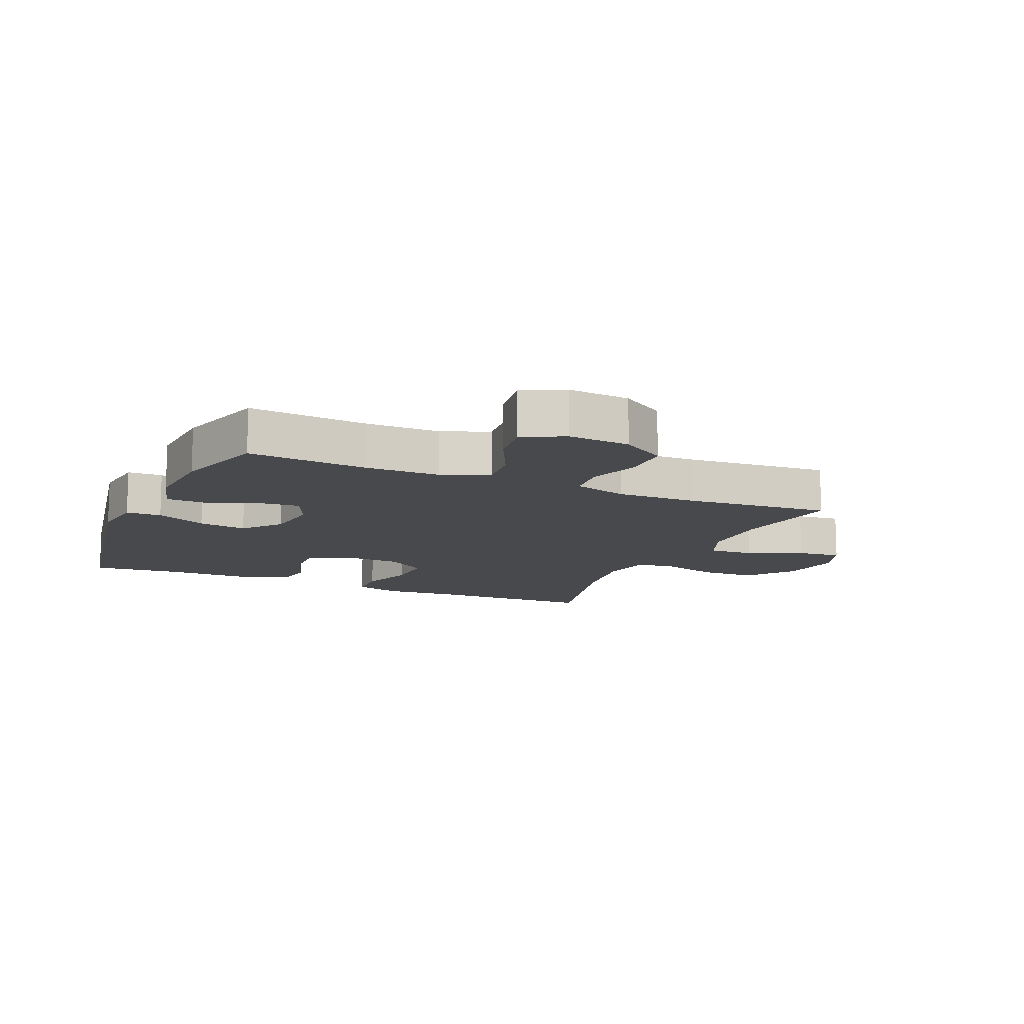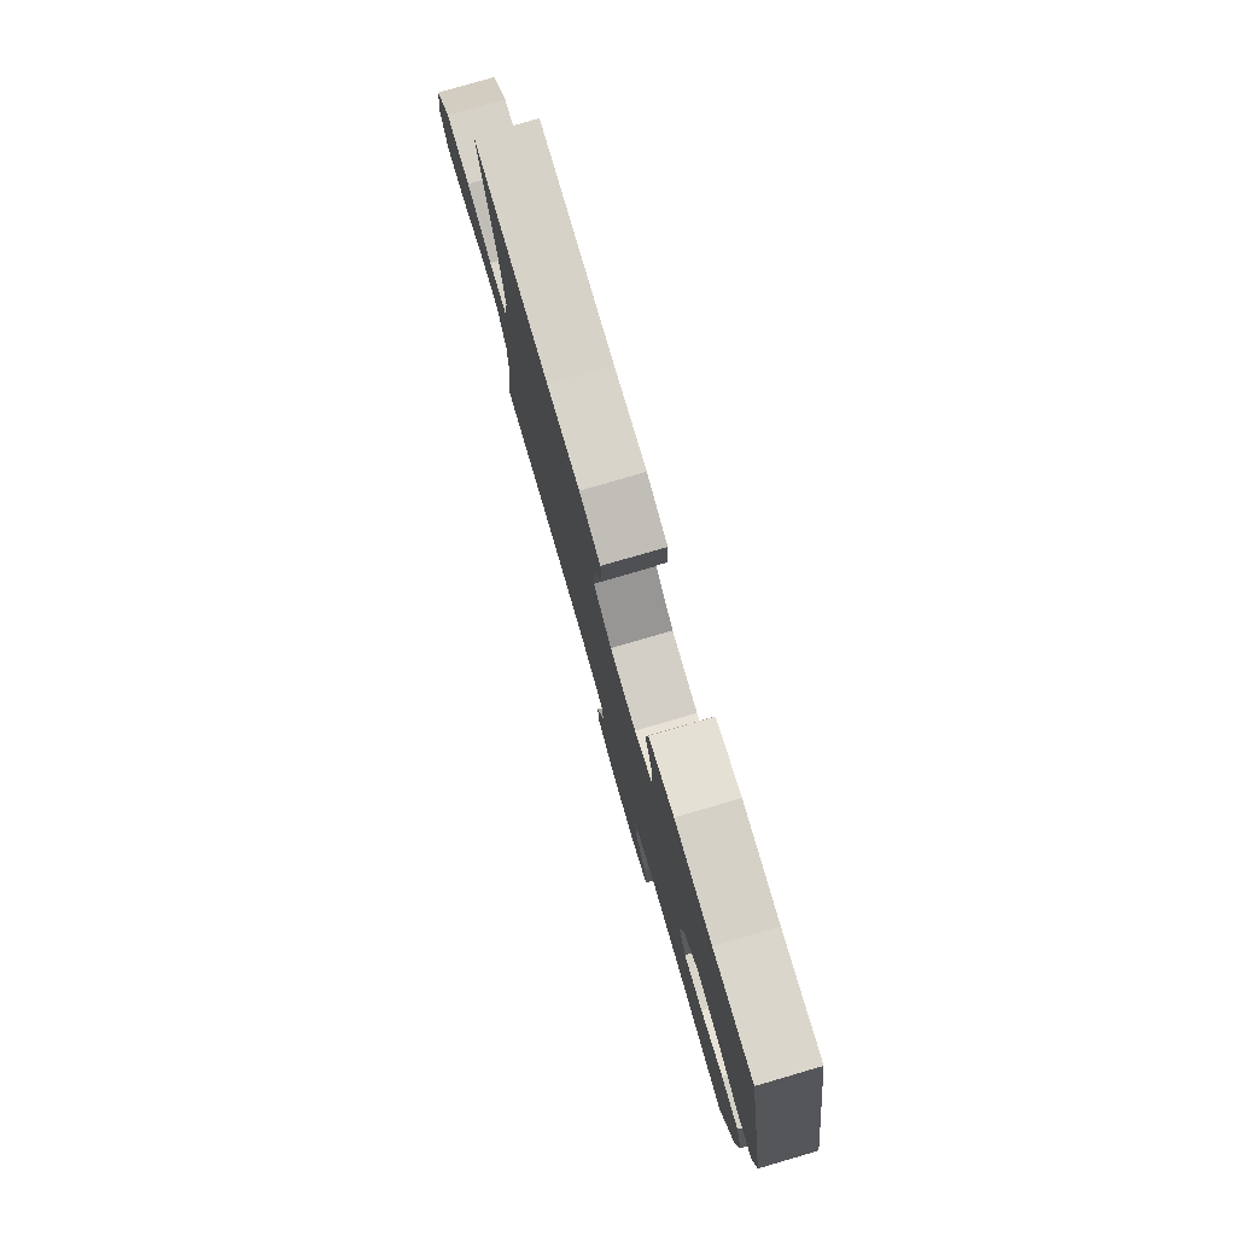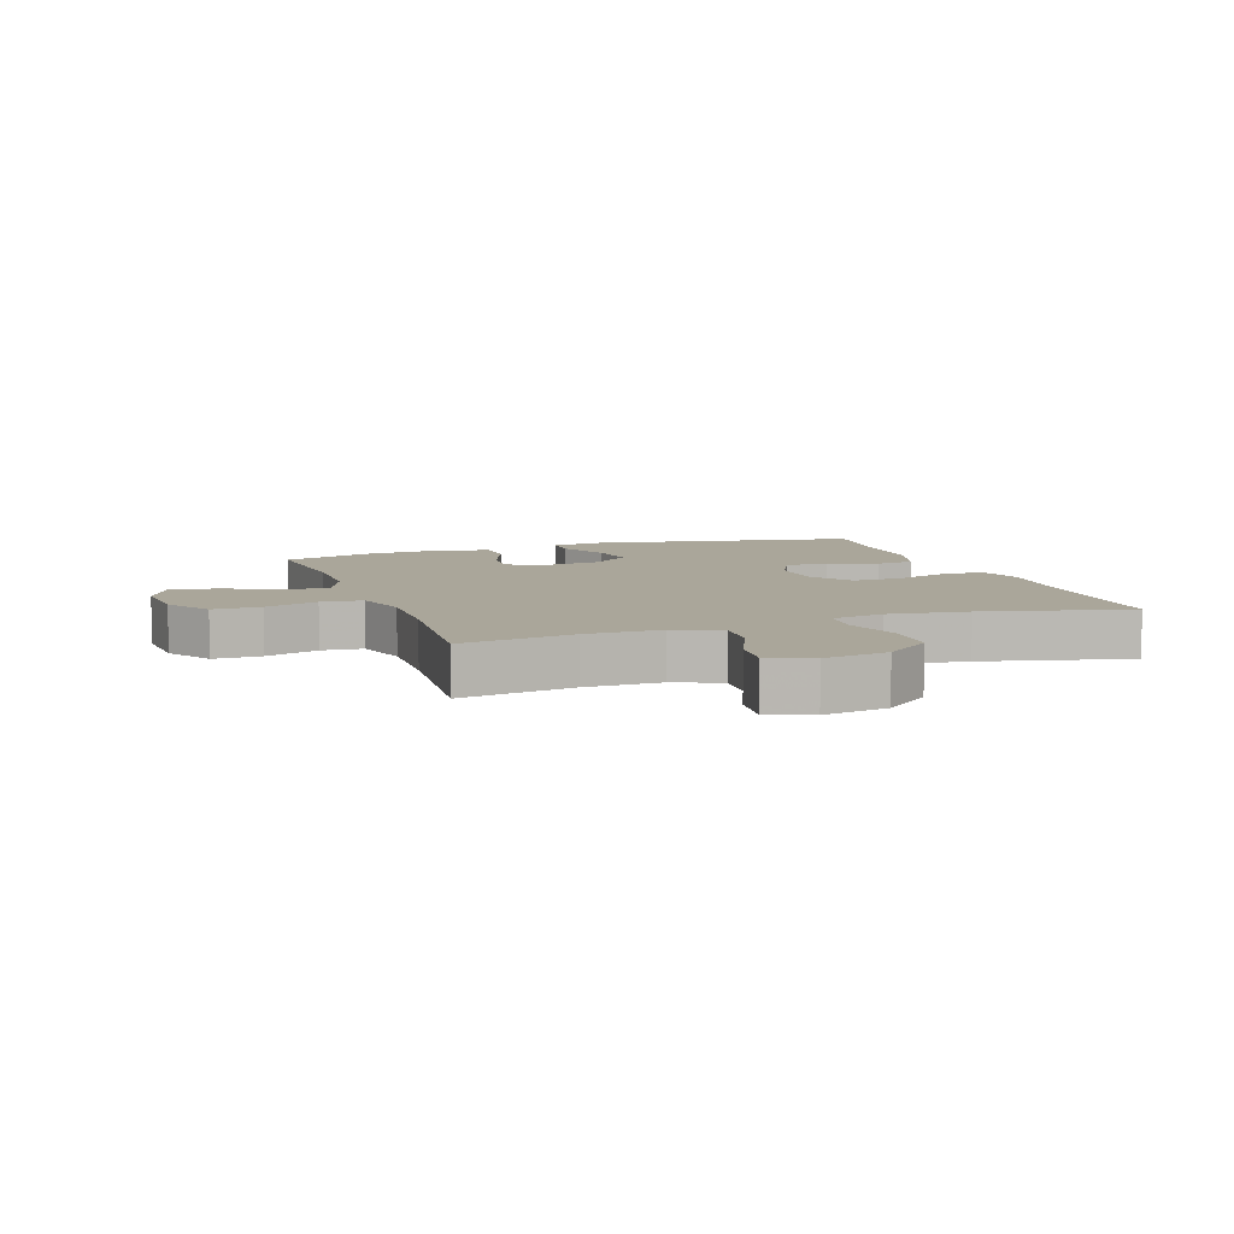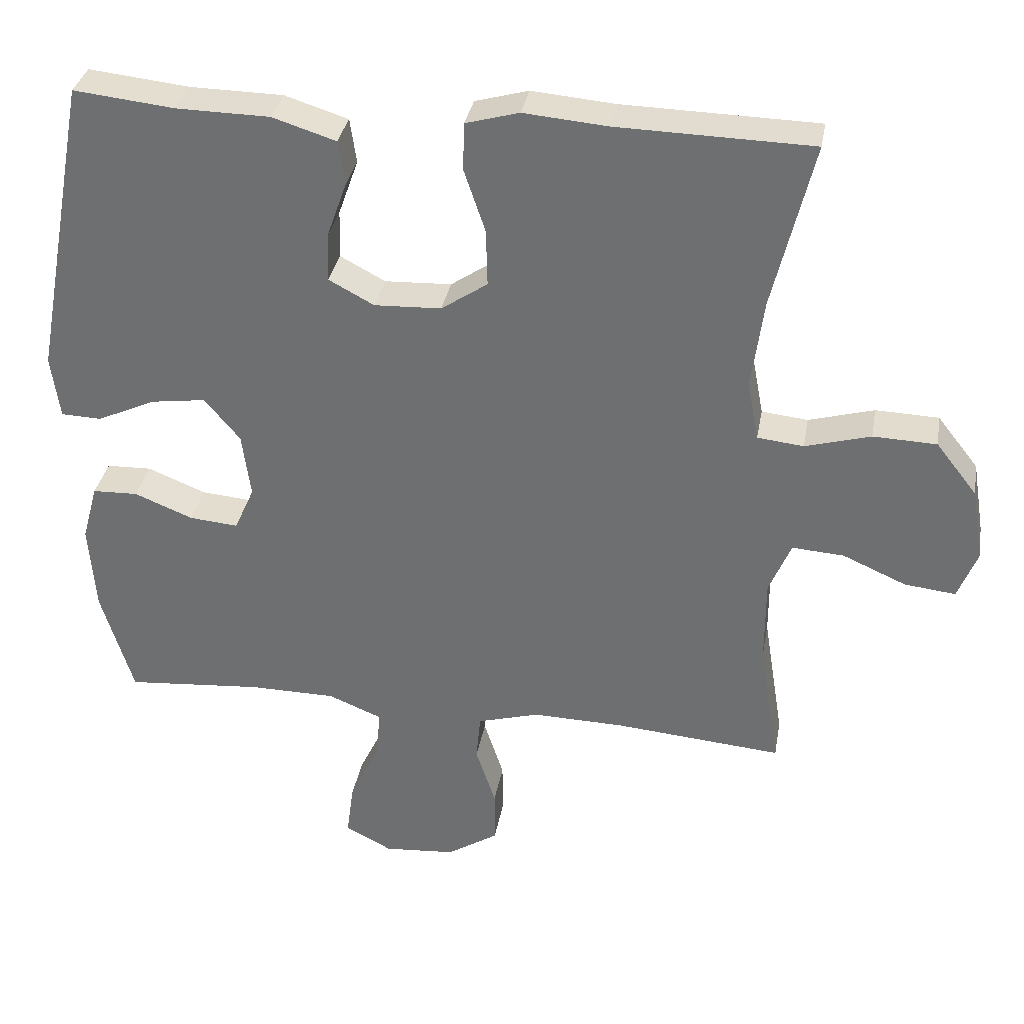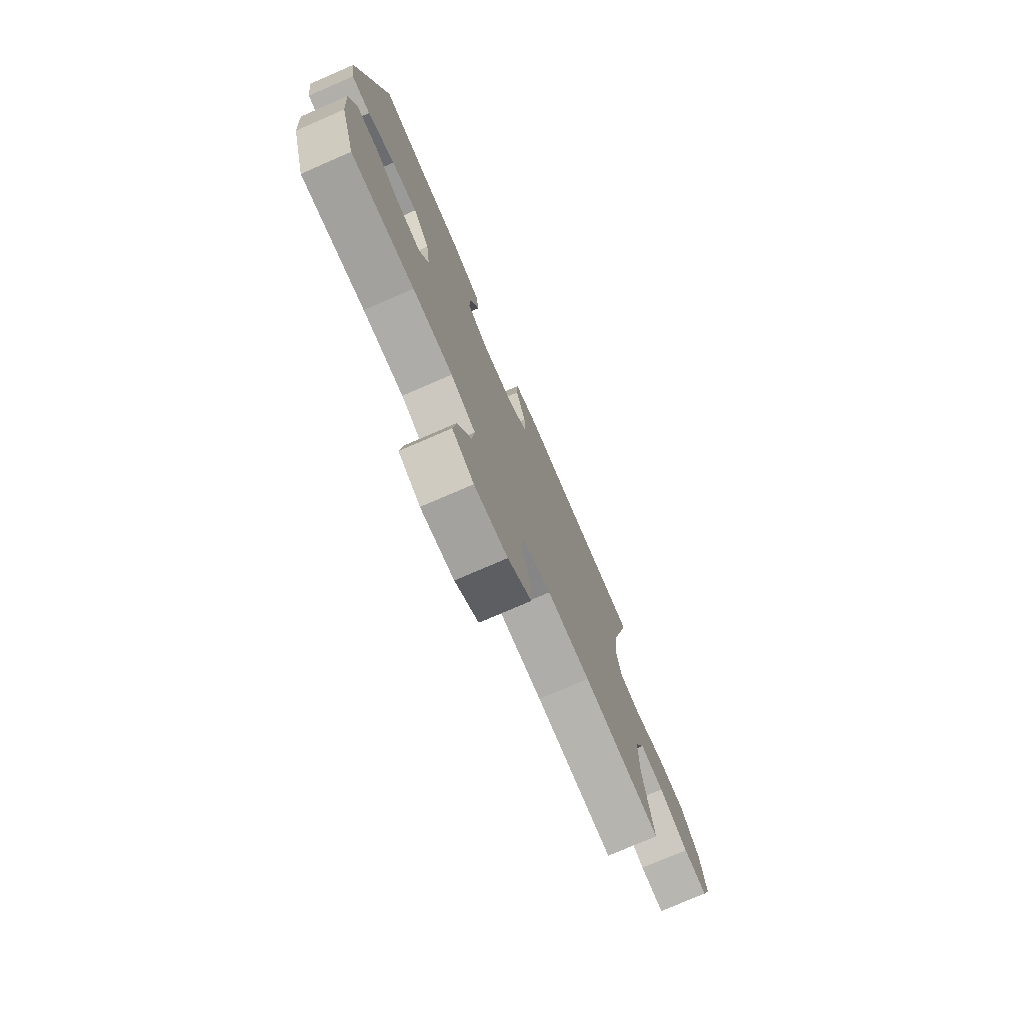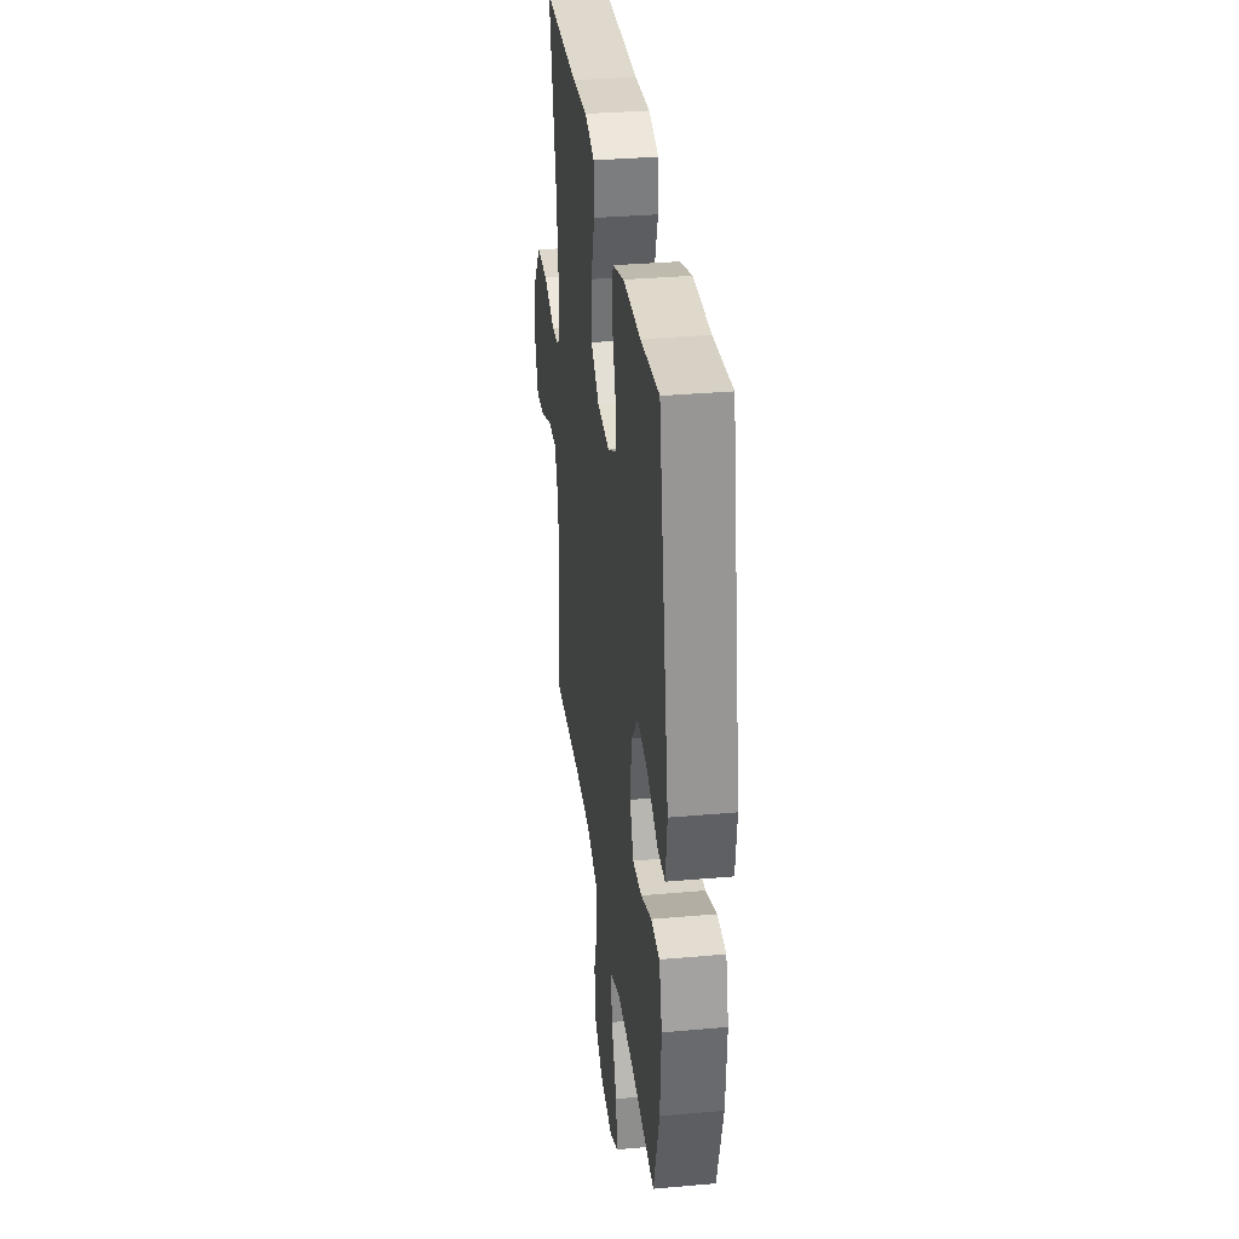
<metadata>
{"format":"obj","ext":"obj","renderer":"f3d","projection":"perspective","resolution":1024,"background":"white","views":[{"elev":-12.3,"azim":156.4,"up":"+Y"},{"elev":79.4,"azim":73.8,"up":"+Z"},{"elev":7.8,"azim":-109.3,"up":"+Y"},{"elev":33.9,"azim":-170.0,"up":"+Z"},{"elev":-76.3,"azim":113.4,"up":"+Z"},{"elev":33.2,"azim":83.0,"up":"+Z"}]}
</metadata>
<code>
v -0.5 0.07 -0.5
v -0.471 0.07 -0.319
v -0.471 0.07 -0.198
v -0.502 0.07 -0.124
v -0.575 0.07 -0.129
v -0.664 0.07 -0.168
v -0.736 0.07 -0.176
v -0.763 0.07 -0.107
v -0.746 0.07 -0.004
v -0.688 0.07 0.07
v -0.599 0.07 0.073
v -0.507 0.07 0.047
v -0.442 0.07 0.054
v -0.426 0.07 0.138
v -0.443 0.07 0.265
v -0.5 0.07 0.5
v -0.226 0.07 0.506
v -0.109 0.07 0.516
v -0.034 0.07 0.495
v -0.032 0.07 0.428
v -0.062 0.07 0.339
v -0.064 0.07 0.259
v 0.001 0.07 0.215
v 0.095 0.07 0.211
v 0.159 0.07 0.245
v 0.157 0.07 0.313
v 0.129 0.07 0.392
v 0.138 0.07 0.455
v 0.227 0.07 0.483
v 0.359 0.07 0.485
v 0.5 0.07 0.5
v 0.58 0.07 0.073
v 0.568 0.07 -0.016
v 0.511 0.07 -0.018
v 0.429 0.07 0.02
v 0.351 0.07 0.031
v 0.301 0.07 -0.029
v 0.289 0.07 -0.12
v 0.317 0.07 -0.183
v 0.386 0.07 -0.177
v 0.468 0.07 -0.144
v 0.532 0.07 -0.146
v 0.554 0.07 -0.226
v 0.545 0.07 -0.351
v 0.5 0.07 -0.5
v 0.308 0.07 -0.484
v 0.186 0.07 -0.485
v 0.11 0.07 -0.516
v 0.117 0.07 -0.587
v 0.159 0.07 -0.675
v 0.169 0.07 -0.75
v 0.103 0.07 -0.784
v 0.002 0.07 -0.776
v -0.07 0.07 -0.73
v -0.07 0.07 -0.653
v -0.042 0.07 -0.568
v -0.048 0.07 -0.502
v -0.135 0.07 -0.477
v -0.265 0.07 -0.48
v -0.5 0 -0.5
v -0.471 0 -0.319
v -0.471 0 -0.198
v -0.502 0 -0.124
v -0.575 0 -0.129
v -0.664 0 -0.168
v -0.736 0 -0.176
v -0.763 0 -0.107
v -0.746 0 -0.004
v -0.688 0 0.07
v -0.599 0 0.073
v -0.507 0 0.047
v -0.442 0 0.054
v -0.426 0 0.138
v -0.443 0 0.265
v -0.5 0 0.5
v -0.226 0 0.506
v -0.109 0 0.516
v -0.034 0 0.495
v -0.032 0 0.428
v -0.062 0 0.339
v -0.064 0 0.259
v 0.001 0 0.215
v 0.095 0 0.211
v 0.159 0 0.245
v 0.157 0 0.313
v 0.129 0 0.392
v 0.138 0 0.455
v 0.227 0 0.483
v 0.359 0 0.485
v 0.5 0 0.5
v 0.58 0 0.073
v 0.568 0 -0.016
v 0.511 0 -0.018
v 0.429 0 0.02
v 0.351 0 0.031
v 0.301 0 -0.029
v 0.289 0 -0.12
v 0.317 0 -0.183
v 0.386 0 -0.177
v 0.468 0 -0.144
v 0.532 0 -0.146
v 0.554 0 -0.226
v 0.545 0 -0.351
v 0.5 0 -0.5
v 0.308 0 -0.484
v 0.186 0 -0.485
v 0.11 0 -0.516
v 0.117 0 -0.587
v 0.159 0 -0.675
v 0.169 0 -0.75
v 0.103 0 -0.784
v 0.002 0 -0.776
v -0.07 0 -0.73
v -0.07 0 -0.653
v -0.042 0 -0.568
v -0.048 0 -0.502
v -0.135 0 -0.477
v -0.265 0 -0.48
f 53 54 55 56
f 53 56 57
f 52 53 57
f 49 50 51 52
f 48 49 52 57
f 47 48 57 58
f 43 44 45 46
f 43 46 47 58
f 40 41 42 43
f 39 40 43 58
f 32 33 34 35
f 30 31 32 35
f 30 35 36
f 29 30 36 37
f 26 27 28 29
f 25 26 29 37
f 18 19 20 21
f 17 18 21 22
f 15 16 17 22
f 14 15 22 23
f 9 10 11 12
f 9 12 13
f 8 9 13
f 5 6 7 8
f 4 5 8 13
f 3 4 13
f 2 3 13 14
f 59 1 2
f 38 39 58 59
f 24 25 37 38
f 23 24 38 59
f 2 14 23 59
f 115 114 113 112
f 116 115 112
f 116 112 111
f 111 110 109 108
f 116 111 108 107
f 117 116 107 106
f 105 104 103 102
f 117 106 105 102
f 102 101 100 99
f 117 102 99 98
f 94 93 92 91
f 94 91 90 89
f 95 94 89
f 96 95 89 88
f 88 87 86 85
f 96 88 85 84
f 80 79 78 77
f 81 80 77 76
f 81 76 75 74
f 82 81 74 73
f 71 70 69 68
f 72 71 68
f 72 68 67
f 67 66 65 64
f 72 67 64 63
f 72 63 62
f 73 72 62 61
f 61 60 118
f 118 117 98 97
f 97 96 84 83
f 118 97 83 82
f 118 82 73 61
f 1 60 61 2
f 2 61 62 3
f 3 62 63 4
f 4 63 64 5
f 5 64 65 6
f 6 65 66 7
f 7 66 67 8
f 8 67 68 9
f 9 68 69 10
f 10 69 70 11
f 11 70 71 12
f 12 71 72 13
f 13 72 73 14
f 14 73 74 15
f 15 74 75 16
f 16 75 76 17
f 17 76 77 18
f 18 77 78 19
f 19 78 79 20
f 20 79 80 21
f 21 80 81 22
f 22 81 82 23
f 23 82 83 24
f 24 83 84 25
f 25 84 85 26
f 26 85 86 27
f 27 86 87 28
f 28 87 88 29
f 29 88 89 30
f 30 89 90 31
f 31 90 91 32
f 32 91 92 33
f 33 92 93 34
f 34 93 94 35
f 35 94 95 36
f 36 95 96 37
f 37 96 97 38
f 38 97 98 39
f 39 98 99 40
f 40 99 100 41
f 41 100 101 42
f 42 101 102 43
f 43 102 103 44
f 44 103 104 45
f 45 104 105 46
f 46 105 106 47
f 47 106 107 48
f 48 107 108 49
f 49 108 109 50
f 50 109 110 51
f 51 110 111 52
f 52 111 112 53
f 53 112 113 54
f 54 113 114 55
f 55 114 115 56
f 56 115 116 57
f 57 116 117 58
f 58 117 118 59
f 59 118 60 1

</code>
